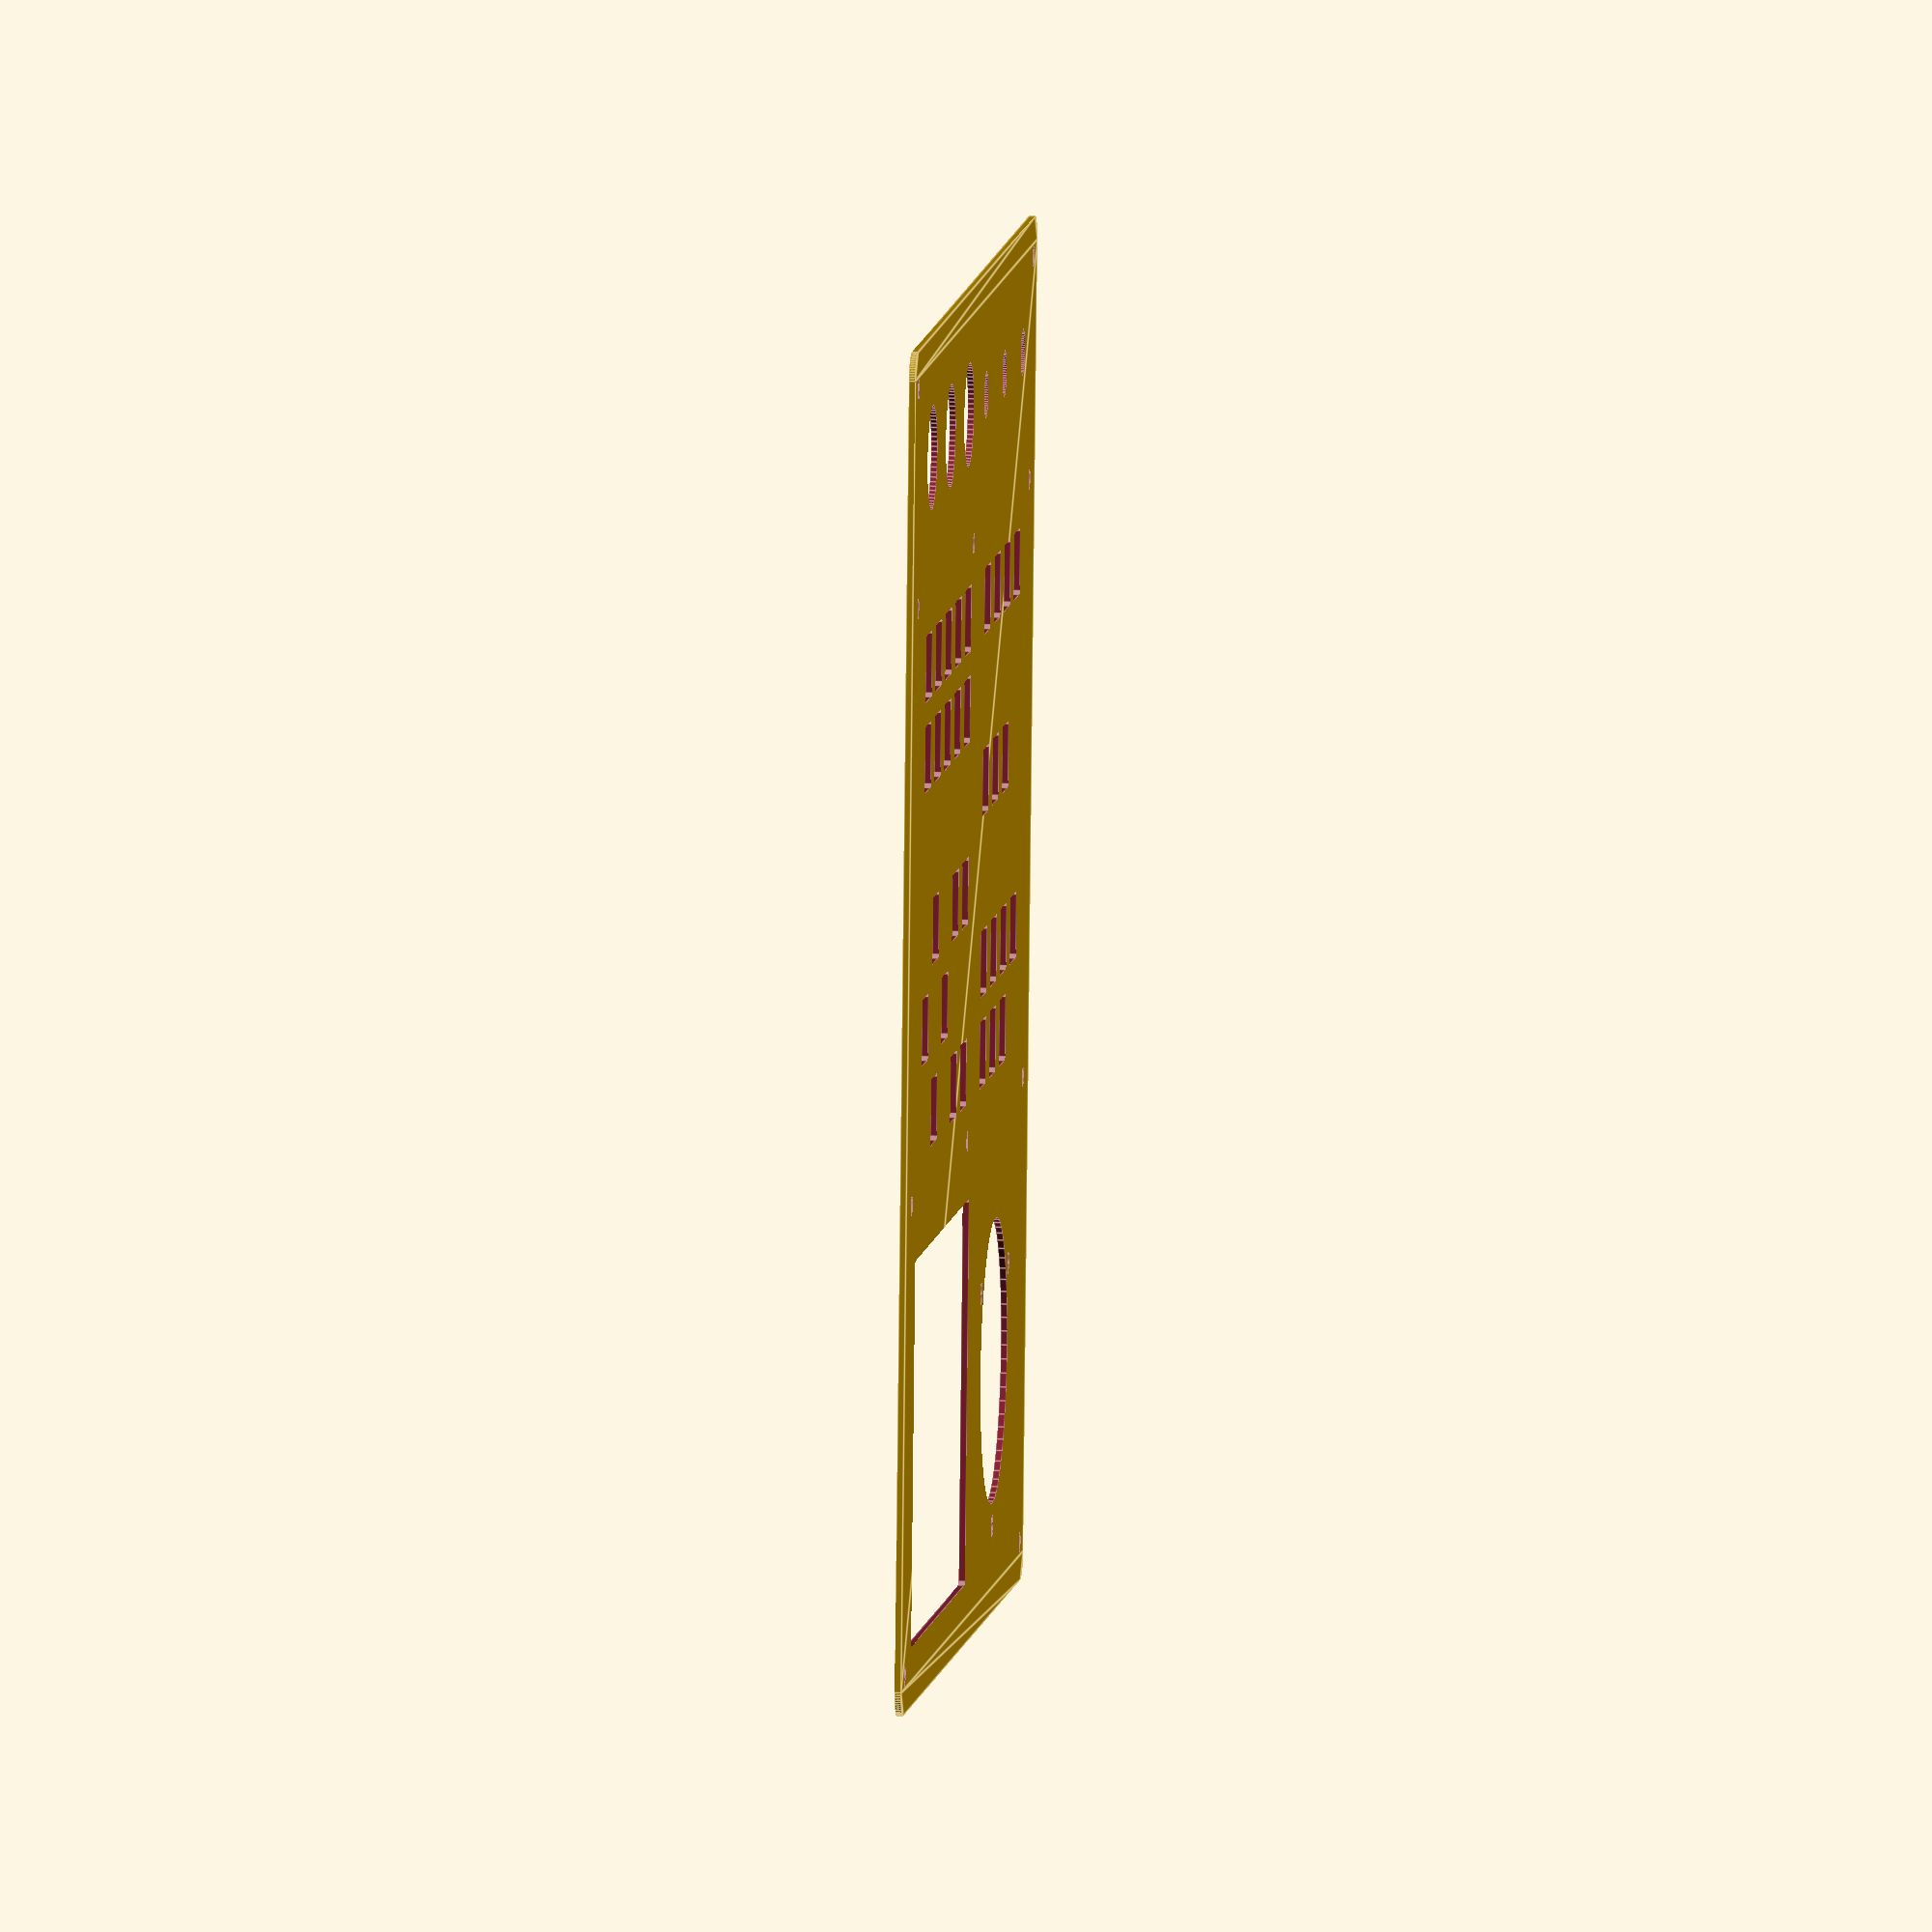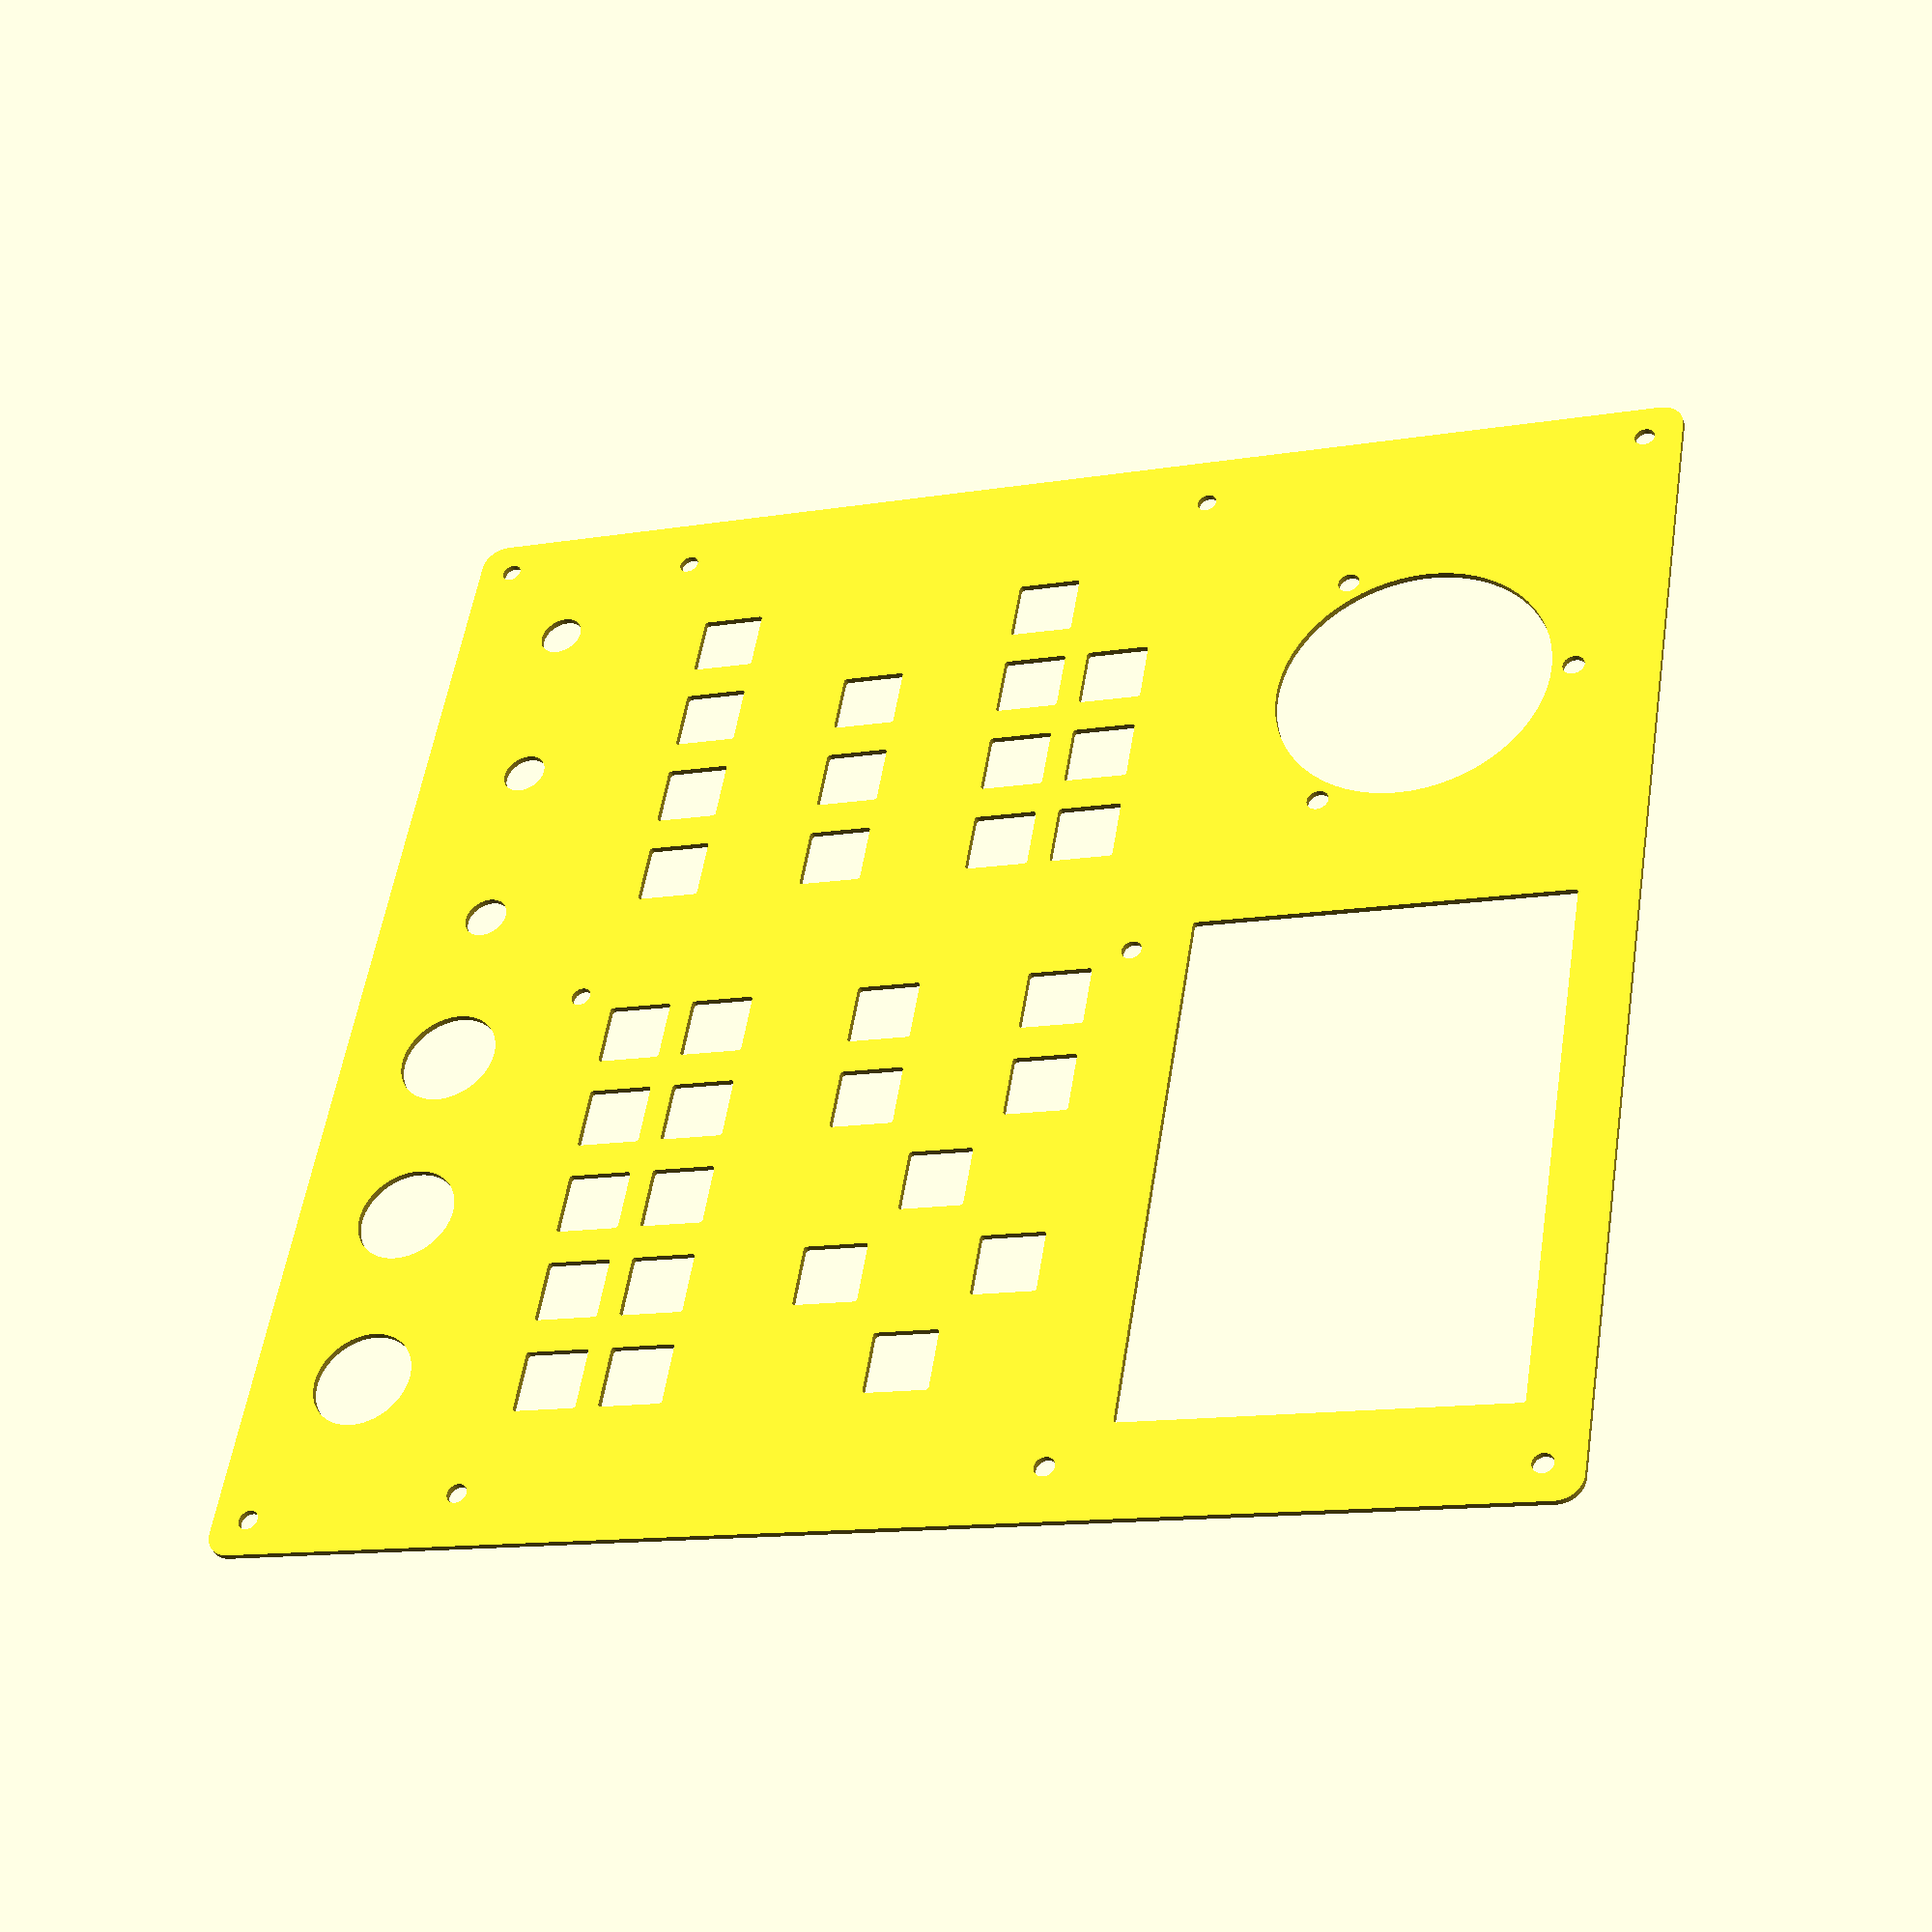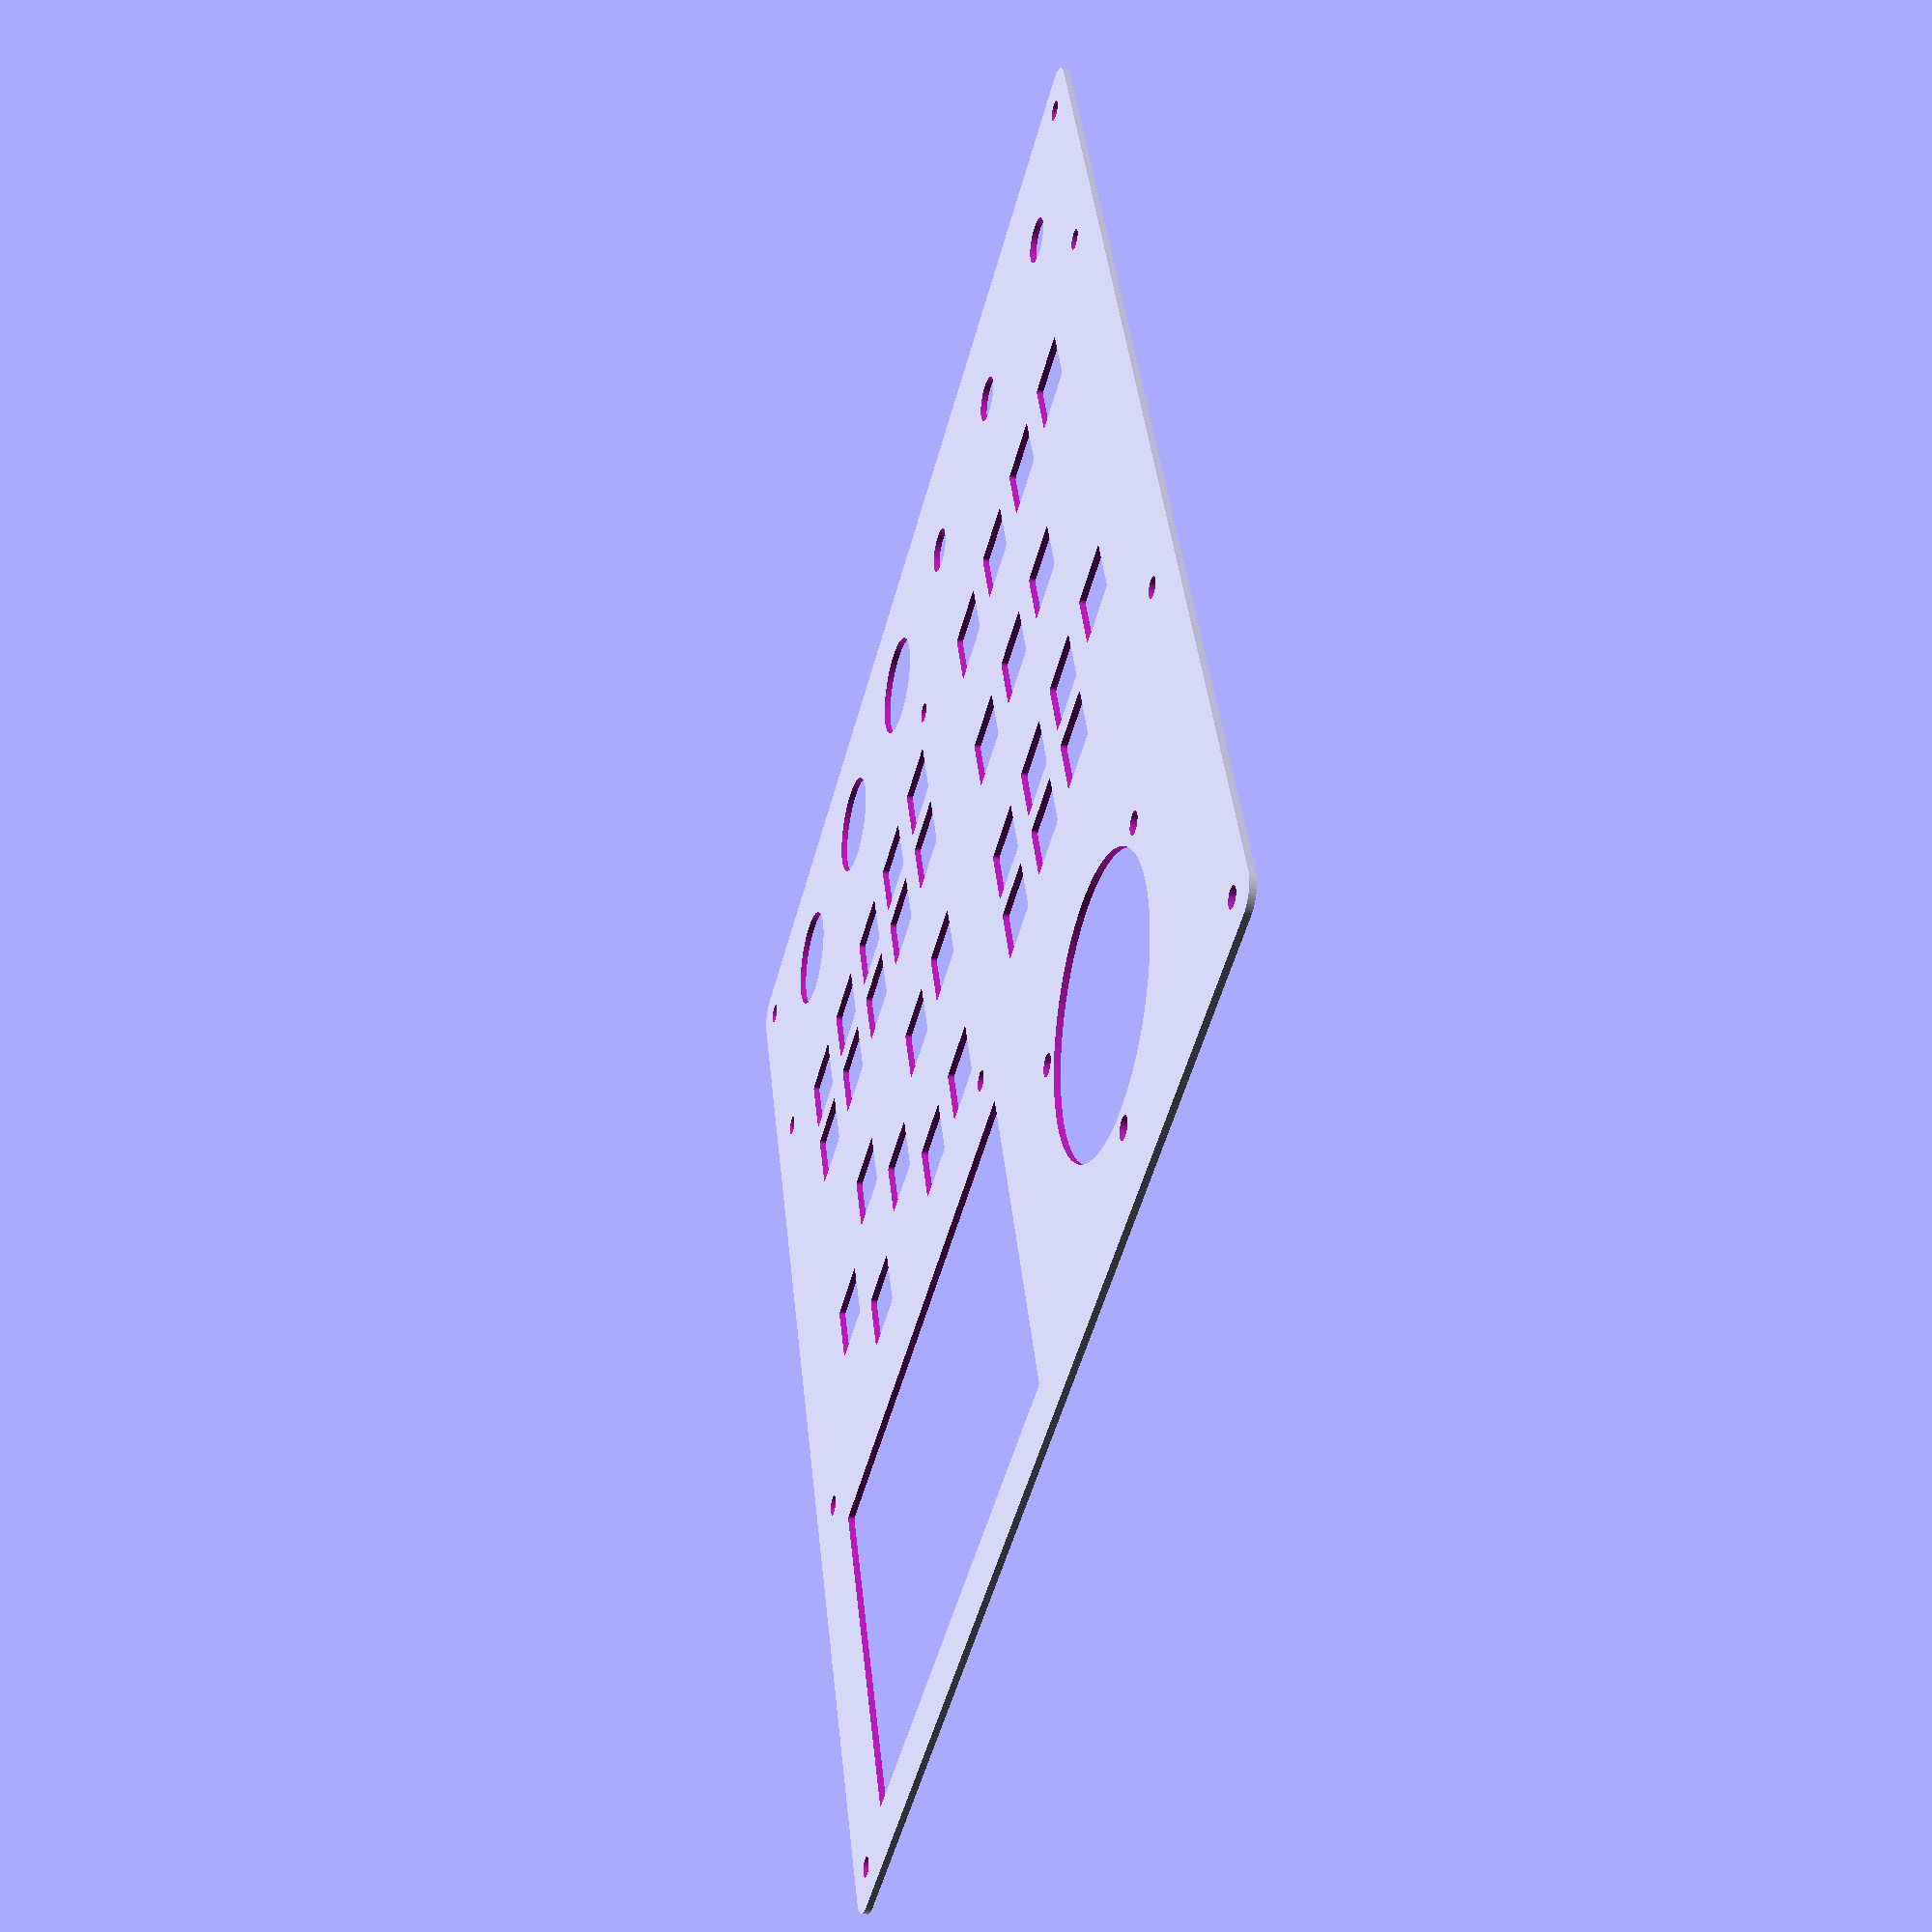
<openscad>
// todo: general spacing / alignment

// ----------------------------------------
// VARIABLES
// ----------------------------------------

// overall panel size
panel_x            = 200;
panel_y            = 210;
panel_mount_dia    = 3.2;
panel_mount_offset = 6;
panel_corner_r     = 4;

// centre of the tactile switch array
keypad_offset_x  = 100;
keypad_offset_y  = 86;

// keypad mounting hole size & spacing
keypad_mount_dia = 3.2;
keypad_mount_x = 182;
keypad_mount_y = 92;

// tactile switch details
key_hole_x    = 10.3;
key_hole_y    = 10.3;
key_hole_r    = 0.5;
key_spacing_x = 16;
key_spacing_y = 14;
key_num_x     = 10;
key_num_y     = 6;

// Define which key holes in the x/y grid actually get made.
// Note that the size of this array must match the number
// of rows and columns defined above..
key_array = [[0,1,0,1,1,0,1,1,1,0],
             [1,0,1,0,0,0,1,1,1,1],
             [0,1,0,1,1,0,0,0,0,0],
             [0,0,0,0,0,0,1,1,1,0],
             [1,1,1,1,1,0,0,0,0,0],
             [1,1,1,1,1,0,1,1,1,1],
            ];

// centre of the leftmost panel mount button
button_offset_x  = 30;
button_offset_y  = 19;

panel_mount_button_dia       = 16.2;
panel_mount_button_spacing_x = 30;
panel_mount_button_spacing_y = 0;
panel_mount_button_num_x     = 3;
panel_mount_button_num_y     = 1;

// centre of the leftmost ovveride encoder
override_encoder_offset_x  = 118;
override_encoder_offset_y  = 19;

override_encoder_dia       = 7.2;
override_encoder_spacing_x = 30;
override_encoder_spacing_y = 0;
override_encoder_num_x     = 3;
override_encoder_num_y     = 1;

// centre of the mpg encoder
mpg_encoder_offset_x  = 148;
mpg_encoder_offset_y  = 171;

// lcd display - new bezel design

// centre of the lcd display
display_offset_x  = 60;
display_offset_y  = 171;

// rectangular cutout
display_x   = 88.5;
display_y   = 59.5;
display_r   = 0.5;

// panel extrude thickness
extrude_thickness = 2;

// ----------------------------------------
// MODULES
// ----------------------------------------

module rounded_square(size, r, center) {
  s = is_list(size) ? size : [size,size];
  translate(center ? -s/2 : [0,0]) {
    hull() {
        translate([     r,     r]) circle(r, $fn=64);
        translate([     r,s[1]-r]) circle(r, $fn=64);
        translate([s[0]-r,     r]) circle(r, $fn=64);
        translate([s[0]-r,s[1]-r]) circle(r, $fn=64);
    }
  }
}

module panel() {
    rounded_square(size=[panel_x,panel_y], r = panel_corner_r, center = false);
}

module panel_mounting_holes() {

  translate([panel_mount_offset, panel_mount_offset, 0]) {
    through_hole(keypad_mount_dia);
  }
  translate([panel_mount_offset, panel_y - panel_mount_offset, 0]) {
    through_hole(keypad_mount_dia);
  }
  translate([panel_x - panel_mount_offset, panel_mount_offset, 0]) {
    through_hole(keypad_mount_dia);
  }
  translate([panel_x - panel_mount_offset, panel_y - panel_mount_offset, 0]) {
    through_hole(keypad_mount_dia);
  }

}

module keyhole() {
  rounded_square(size=[key_hole_x,key_hole_y], r = key_hole_r, center = true);
}

module keyholes() {

  // key holes
  keypad_overall_x  = (key_spacing_x*(key_num_x-1));
  keypad_overall_y  = (key_spacing_y*(key_num_y-1));

  translate([-keypad_overall_x/2, keypad_overall_y/2, 0]) {
  for (key_pos_x=[0:key_num_x-1])
    for (key_pos_y=[0:key_num_y-1])
    if (key_array[key_pos_y][key_pos_x]) {
      translate([key_spacing_x*key_pos_x, -key_spacing_y*key_pos_y, 0]) {
        keyhole();
      }
    }
  }

  // mounting holes
  translate([-keypad_mount_x/2, -keypad_mount_y/2, 0]) {
    through_hole(keypad_mount_dia);
  }
  translate([-keypad_mount_x/2, keypad_mount_y/2, 0]) {
    through_hole(keypad_mount_dia);
  }
  translate([0, -keypad_mount_y/2, 0]) {
    through_hole(keypad_mount_dia);
  }
  translate([0, keypad_mount_y/2, 0]) {
    through_hole(keypad_mount_dia);
  }
  translate([-keypad_mount_x/2, -keypad_mount_y/2, 0]) {
    through_hole(keypad_mount_dia);
  }
  translate([keypad_mount_x/2, -keypad_mount_y/2, 0]) {
    through_hole(keypad_mount_dia);
  }
  translate([keypad_mount_x/2, keypad_mount_y/2, 0]) {
    through_hole(keypad_mount_dia);
  }
}

module mpg_encoder() {
  circle(d=44, $fn=64);
  // 3x 3.5mm mounting holes on 50.8mm diameter
  for (angle=[0:120:240])
    rotate (a=[0,0,angle]) {
      translate([0,25.4,0]) {
        circle(d=3.5, $fn=64);
      }
    }
}

module display() {
    rounded_square(size=[display_x,display_y], r = display_r, center = true);
}

module through_hole(diameter) {
    circle(d=diameter, $fn=64);
}

module through_holes(num_x, num_y, spacing_x, spacing_y, dia) {
  for (pos_x=[0:num_x-1])
    for (pos_y=[0:num_y-1])
      translate([spacing_x*pos_x, spacing_y*pos_y, 0]) {
        through_hole(dia);
      }
}

module front_panel() {
  difference() {
    panel();
    panel_mounting_holes();
    translate([keypad_offset_x,keypad_offset_y,0]) {
      keyholes();
    }
    translate([button_offset_x, button_offset_y, 0]) {
        through_holes(panel_mount_button_num_x,
                      panel_mount_button_num_y,
                      panel_mount_button_spacing_x,
                      panel_mount_button_spacing_y,
                      panel_mount_button_dia);
    }
    translate([override_encoder_offset_x, override_encoder_offset_y, 0]) {
        through_holes(override_encoder_num_x,
                      override_encoder_num_y,
                      override_encoder_spacing_x,
                      override_encoder_spacing_y,
                      override_encoder_dia);
    }
    translate([mpg_encoder_offset_x, mpg_encoder_offset_y, 0]) {
        mpg_encoder();
    }
    translate([display_offset_x, display_offset_y, 0]) {
        display();
    }
  }
}

// ----------------------------------------
// EXECUTION STARTS HERE
// ----------------------------------------

//linear_extrude(extrude_thickness) {
//  front_panel();
//}

front_panel();

</openscad>
<views>
elev=167.1 azim=353.4 roll=84.6 proj=o view=edges
elev=39.3 azim=260.6 roll=199.2 proj=p view=wireframe
elev=210.1 azim=21.0 roll=286.0 proj=p view=solid
</views>
